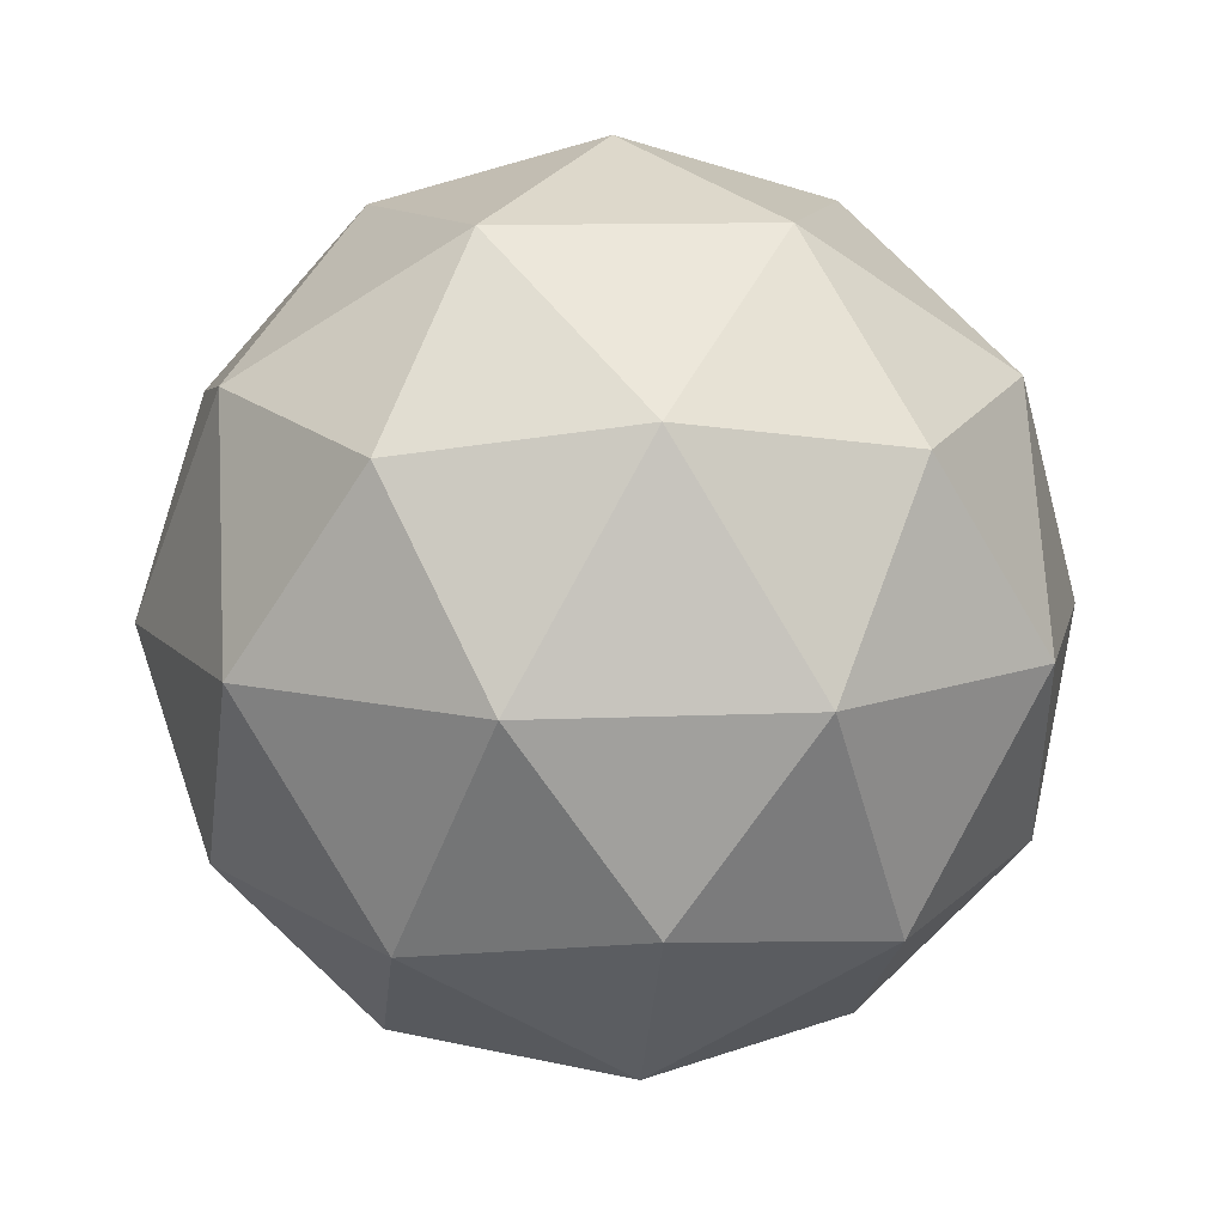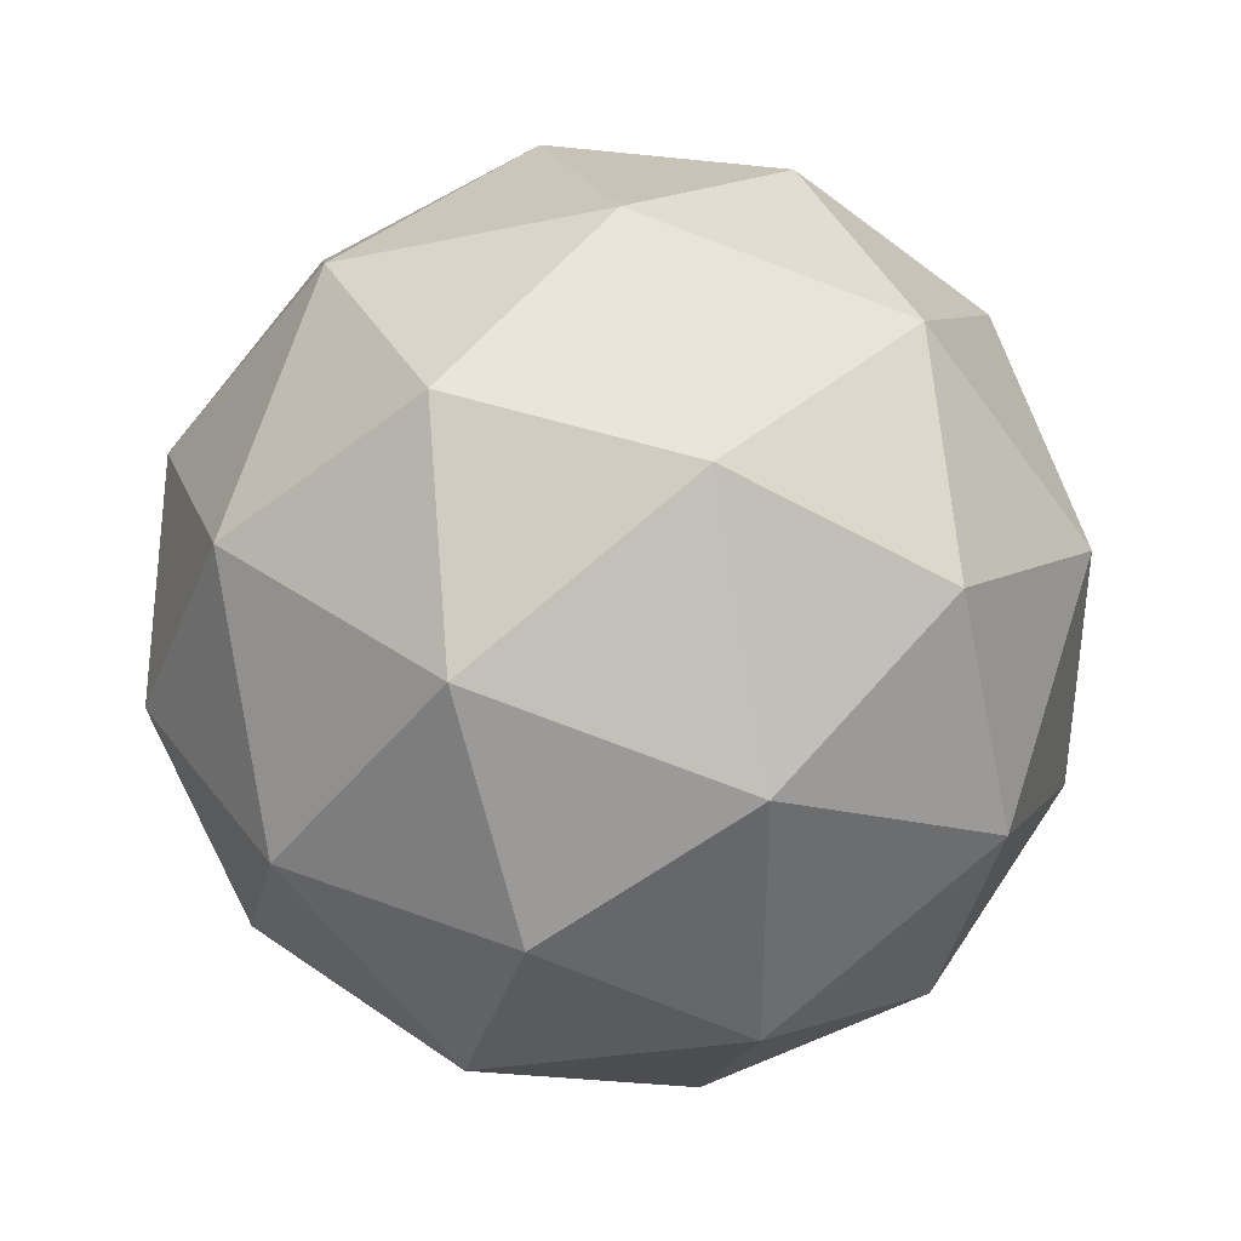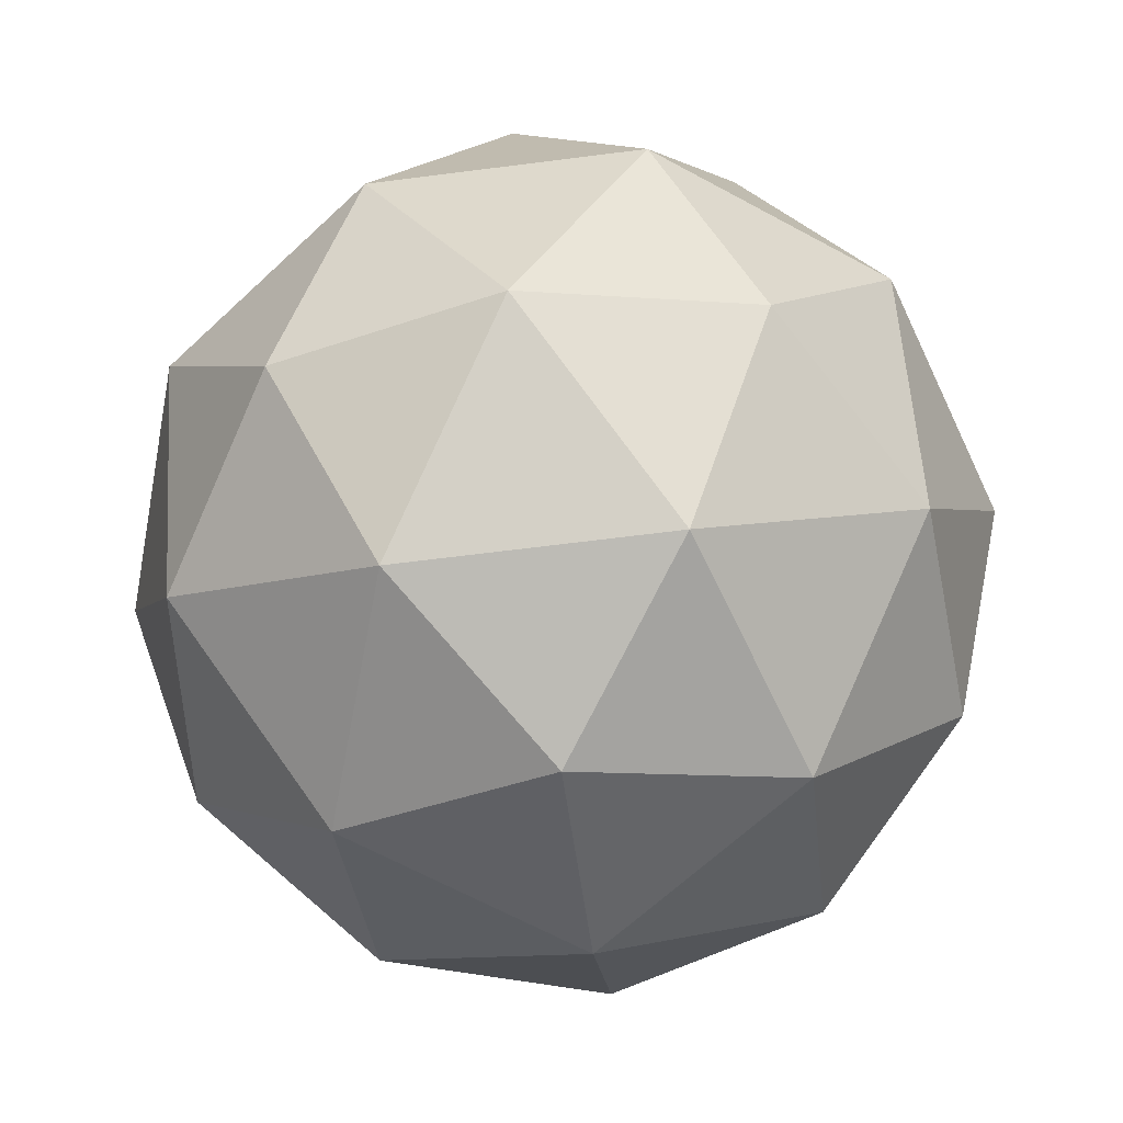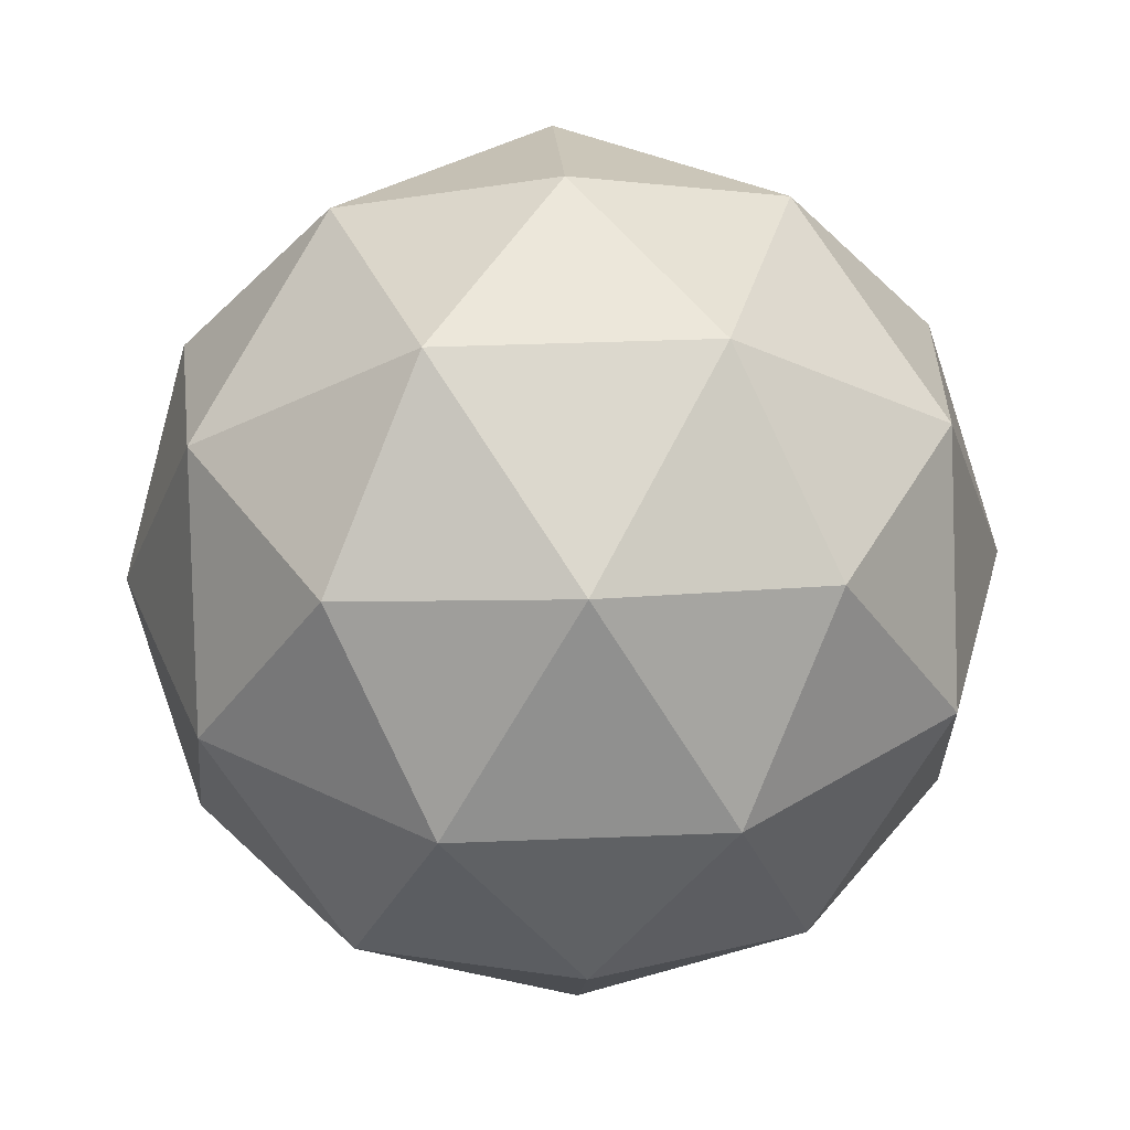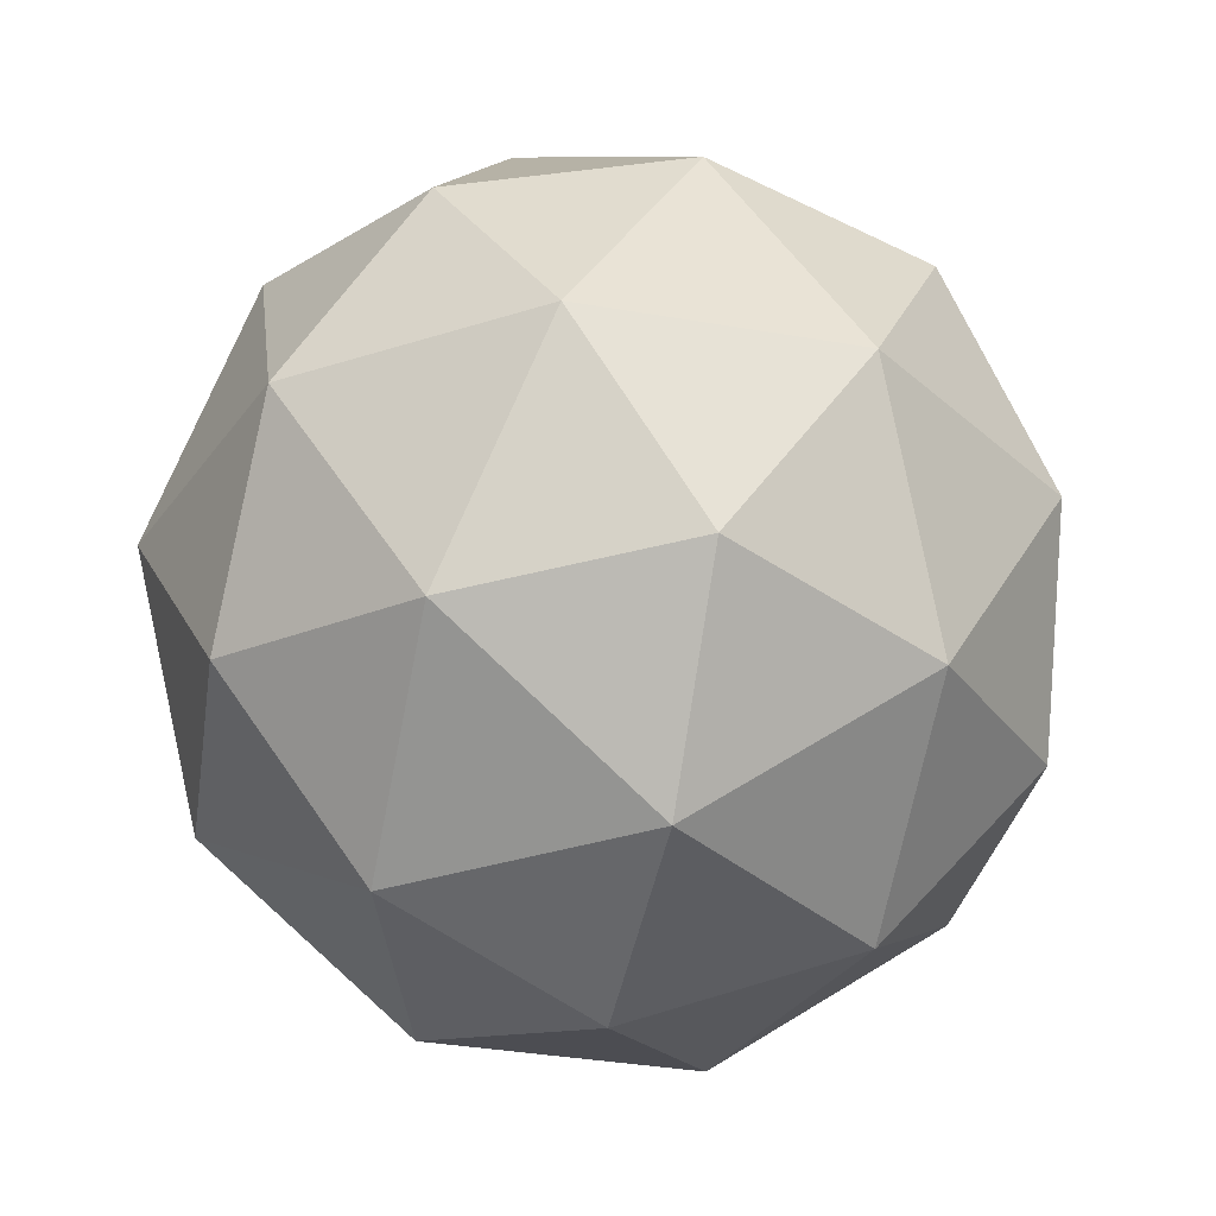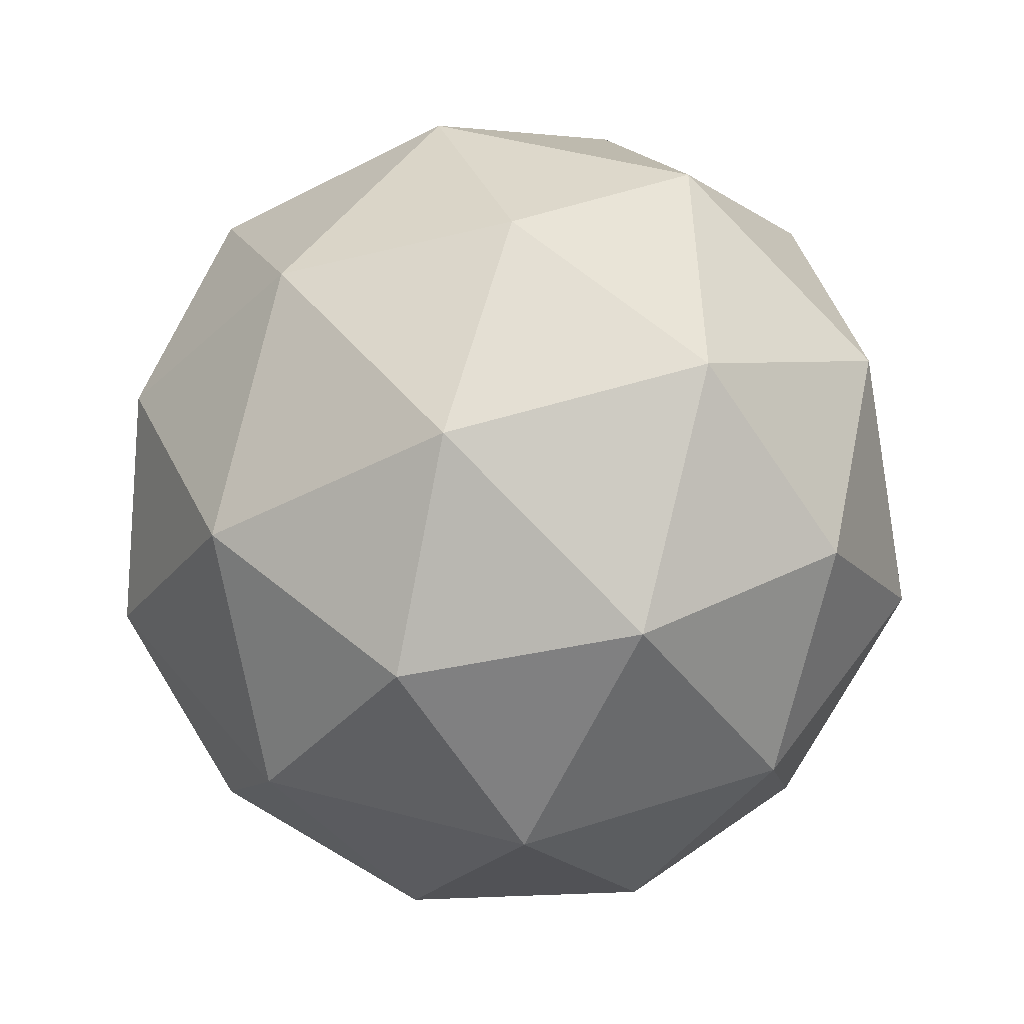
<metadata>
{"format":"obj","ext":"obj","renderer":"f3d","projection":"perspective","resolution":1024,"background":"white","views":[{"elev":11.5,"azim":119.9,"up":"+Y"},{"elev":38.4,"azim":-169.9,"up":"+Z"},{"elev":-65.3,"azim":169.3,"up":"+Y"},{"elev":35.6,"azim":-93.1,"up":"+Y"},{"elev":-35.2,"azim":41.0,"up":"+Y"},{"elev":49.4,"azim":-37.6,"up":"+Y"}]}
</metadata>
<code>
o ICO球
v 0 -3 0
v 2.171 -1.342 1.577
v -0.8292 -1.342 2.552
v -2.683 -1.342 0
v -0.8292 -1.342 -2.552
v 2.171 -1.342 -1.577
v 0.8292 1.342 2.552
v -2.171 1.342 1.577
v -2.171 1.342 -1.577
v 0.8292 1.342 -2.552
v 2.683 1.342 0
v 0 3 0
v -0.4874 -2.552 1.5
v 1.276 -2.552 0.927
v 0.7886 -1.577 2.427
v 2.552 -1.577 0
v 1.276 -2.552 -0.927
v -1.577 -2.552 0
v -2.065 -1.577 1.5
v -0.4874 -2.552 -1.5
v -2.065 -1.577 -1.5
v 0.7886 -1.577 -2.427
v 2.853 0 0.927
v 2.853 0 -0.927
v 0 0 3
v 1.763 0 2.427
v -2.853 0 0.927
v -1.763 0 2.427
v -1.763 0 -2.427
v -2.853 0 -0.927
v 1.763 0 -2.427
v 0 0 -3
v 2.065 1.577 1.5
v -0.7886 1.577 2.427
v -2.552 1.577 0
v -0.7886 1.577 -2.427
v 2.065 1.577 -1.5
v 0.4874 2.552 1.5
v 1.577 2.552 0
v -1.276 2.552 0.927
v -1.276 2.552 -0.927
v 0.4874 2.552 -1.5
f 1 14 13
f 2 14 16
f 1 13 18
f 1 18 20
f 1 20 17
f 2 16 23
f 3 15 25
f 4 19 27
f 5 21 29
f 6 22 31
f 2 23 26
f 3 25 28
f 4 27 30
f 5 29 32
f 6 31 24
f 7 33 38
f 8 34 40
f 9 35 41
f 10 36 42
f 11 37 39
f 39 42 12
f 39 37 42
f 37 10 42
f 42 41 12
f 42 36 41
f 36 9 41
f 41 40 12
f 41 35 40
f 35 8 40
f 40 38 12
f 40 34 38
f 34 7 38
f 38 39 12
f 38 33 39
f 33 11 39
f 24 37 11
f 24 31 37
f 31 10 37
f 32 36 10
f 32 29 36
f 29 9 36
f 30 35 9
f 30 27 35
f 27 8 35
f 28 34 8
f 28 25 34
f 25 7 34
f 26 33 7
f 26 23 33
f 23 11 33
f 31 32 10
f 31 22 32
f 22 5 32
f 29 30 9
f 29 21 30
f 21 4 30
f 27 28 8
f 27 19 28
f 19 3 28
f 25 26 7
f 25 15 26
f 15 2 26
f 23 24 11
f 23 16 24
f 16 6 24
f 17 22 6
f 17 20 22
f 20 5 22
f 20 21 5
f 20 18 21
f 18 4 21
f 18 19 4
f 18 13 19
f 13 3 19
f 16 17 6
f 16 14 17
f 14 1 17
f 13 15 3
f 13 14 15
f 14 2 15

</code>
